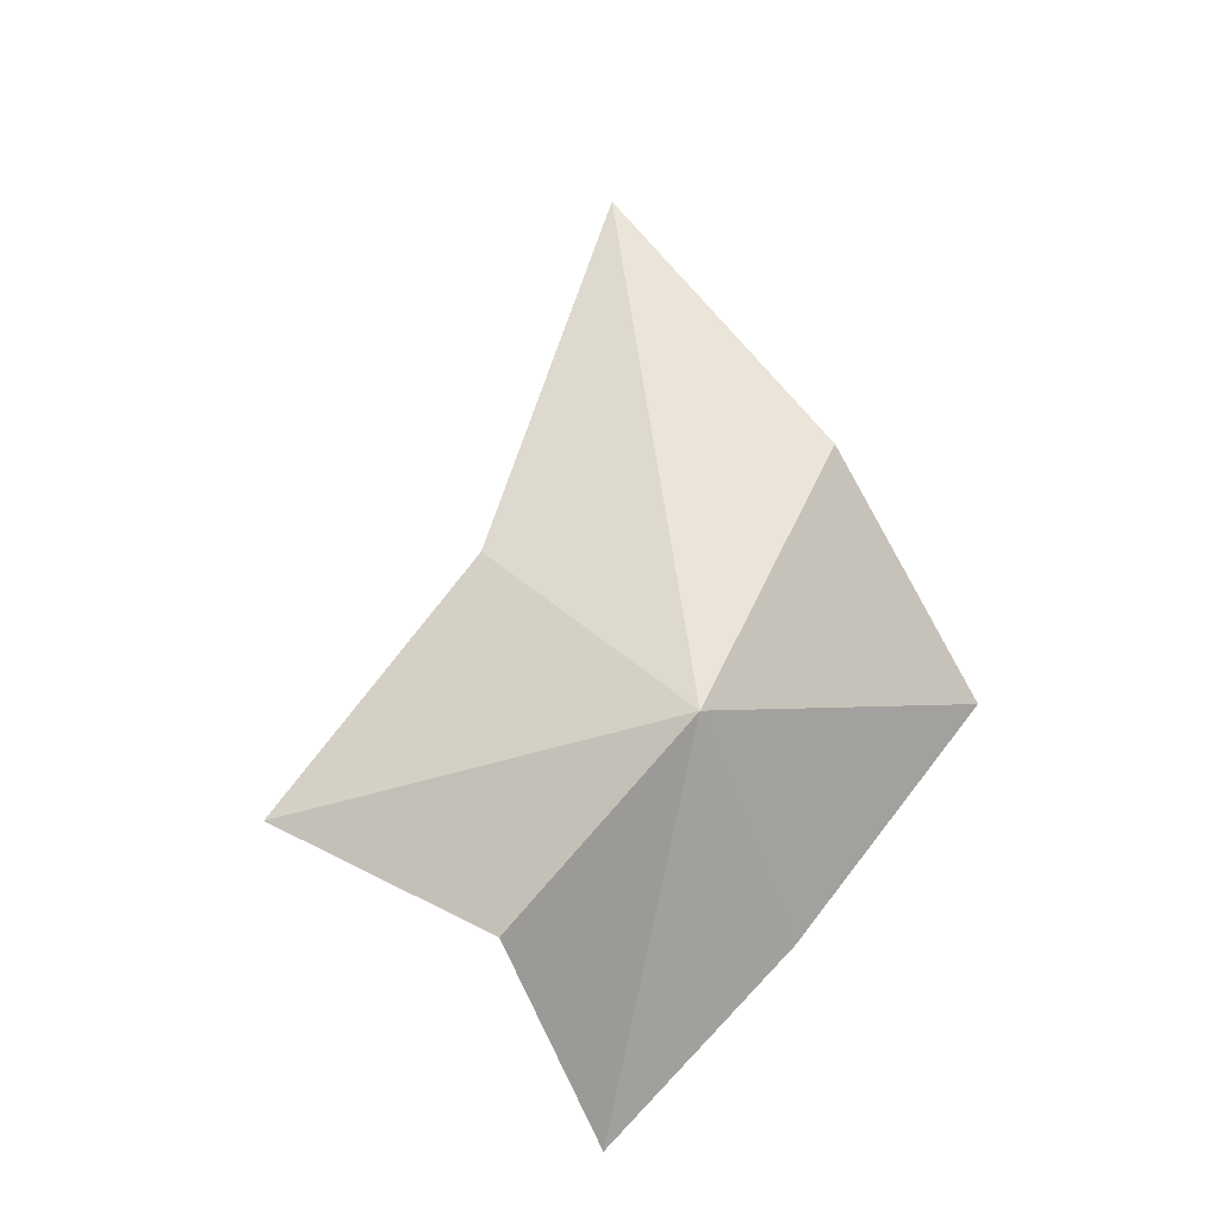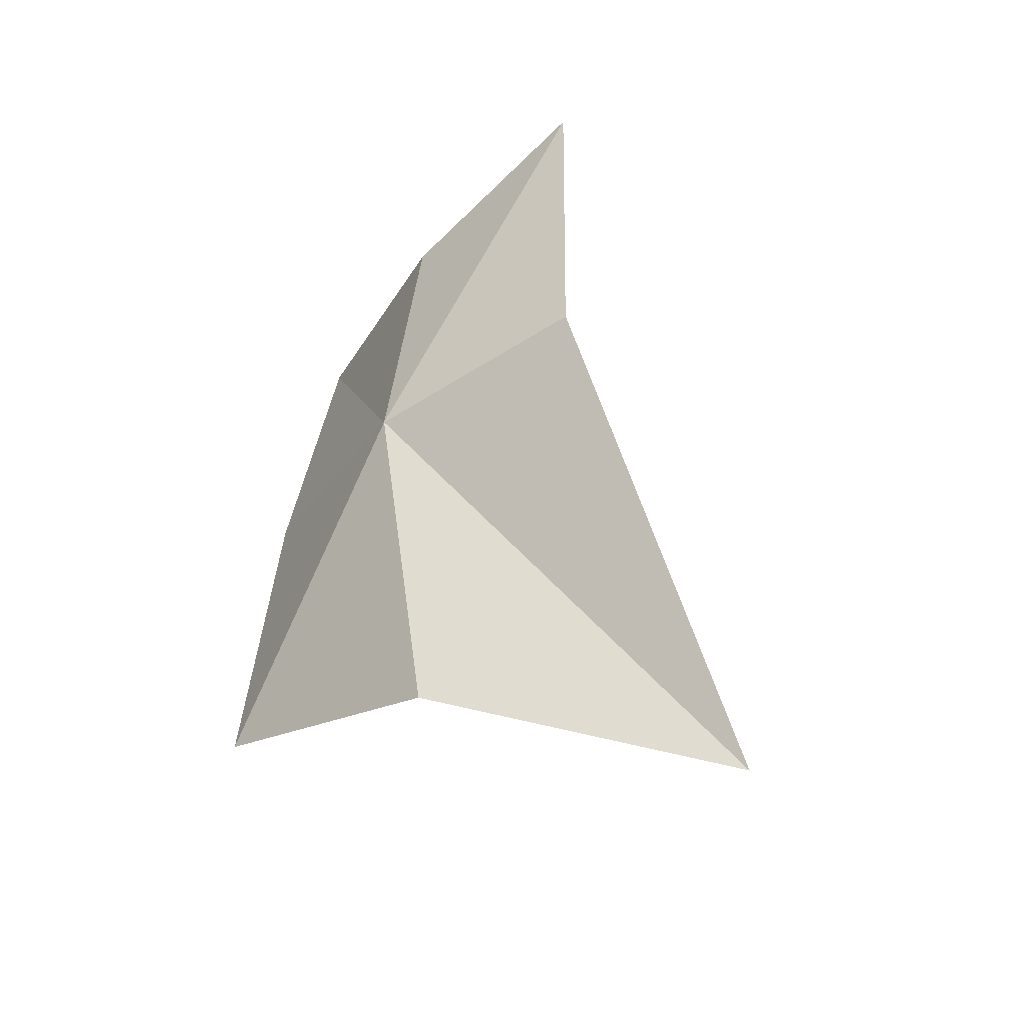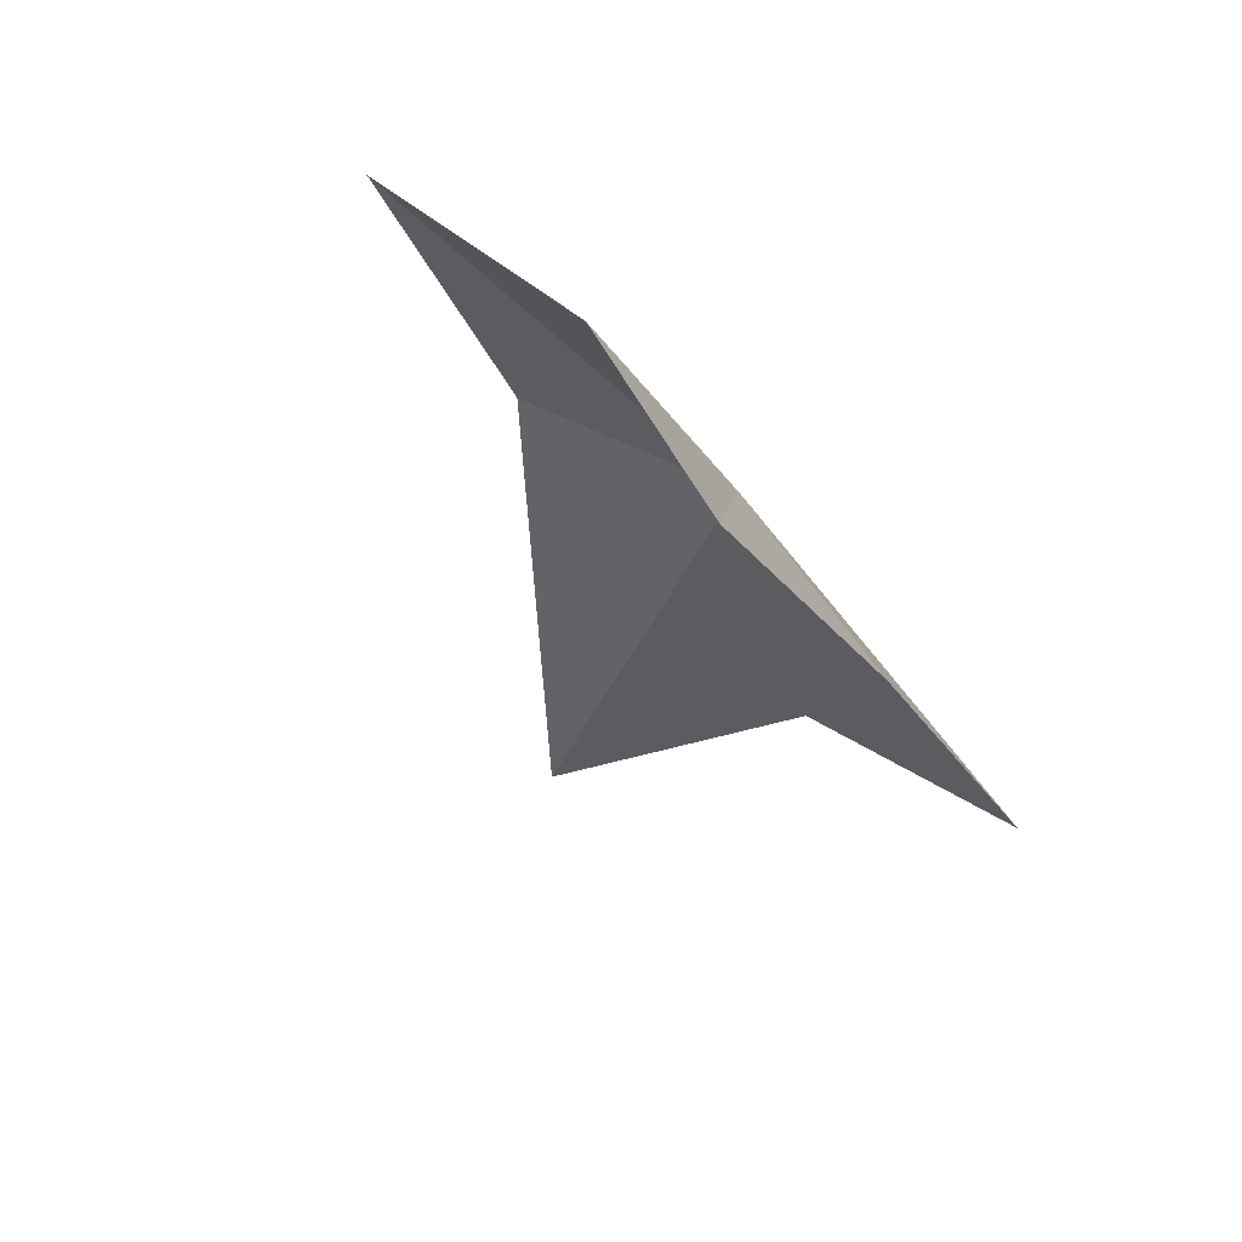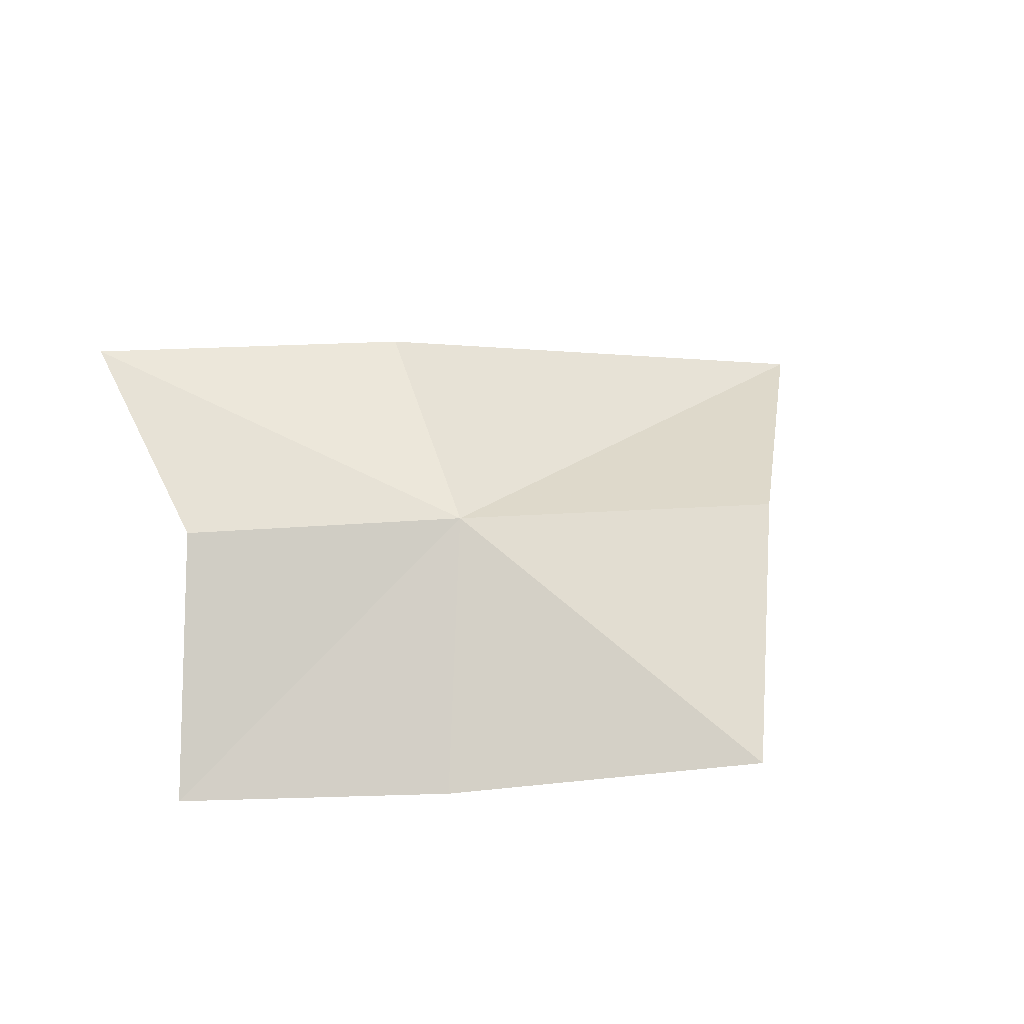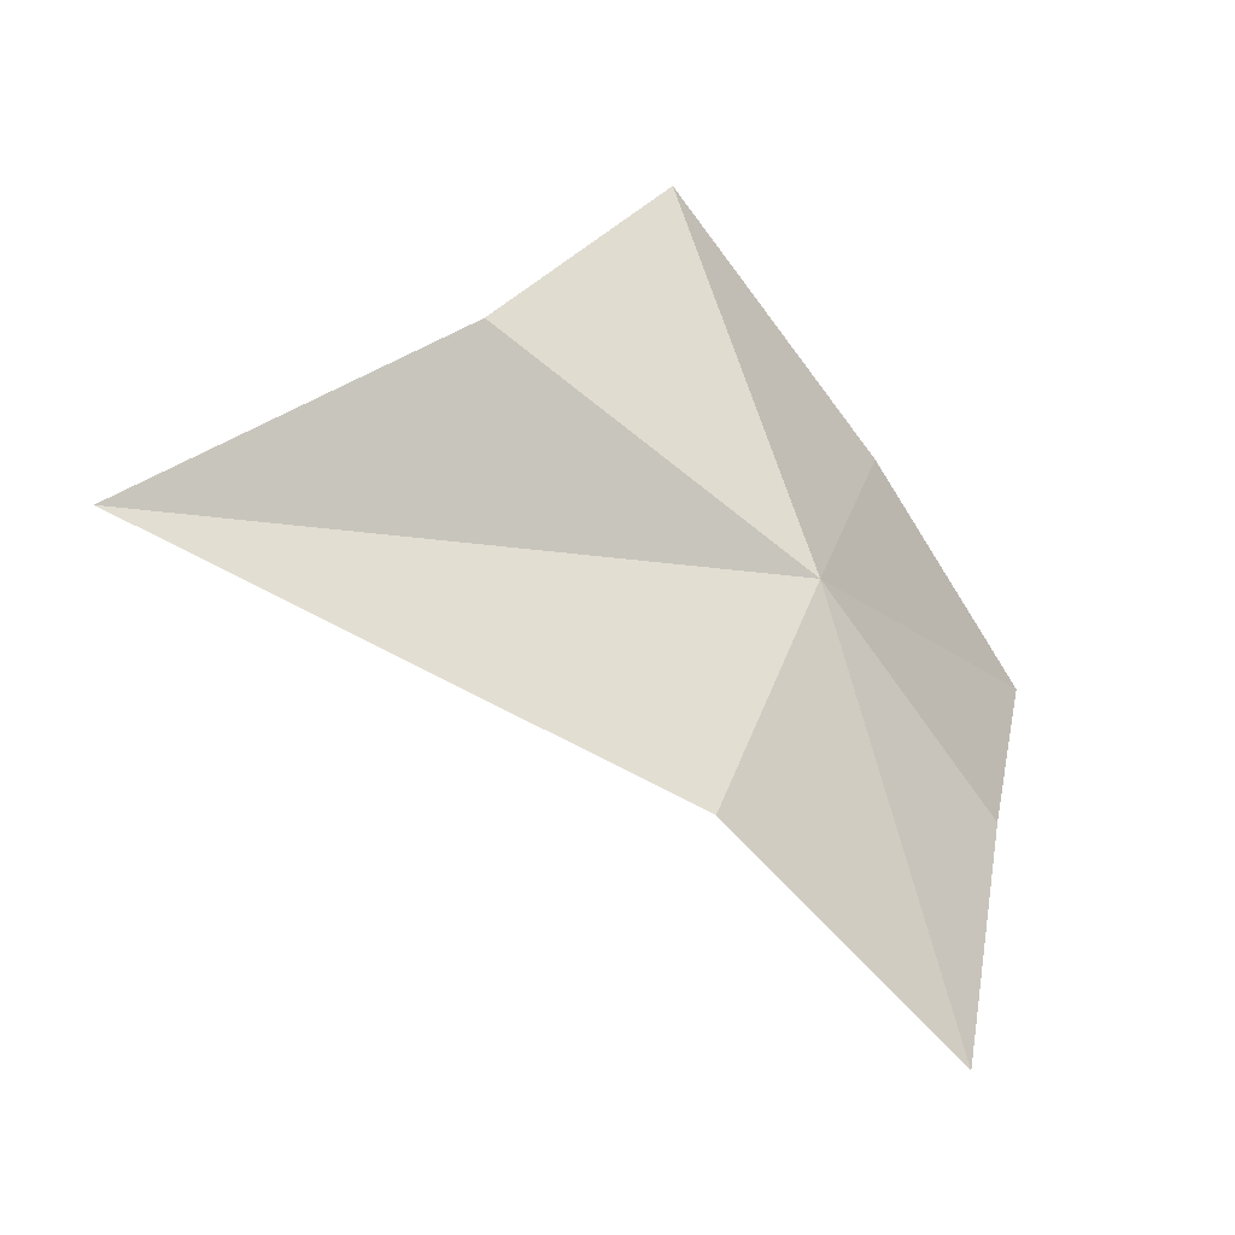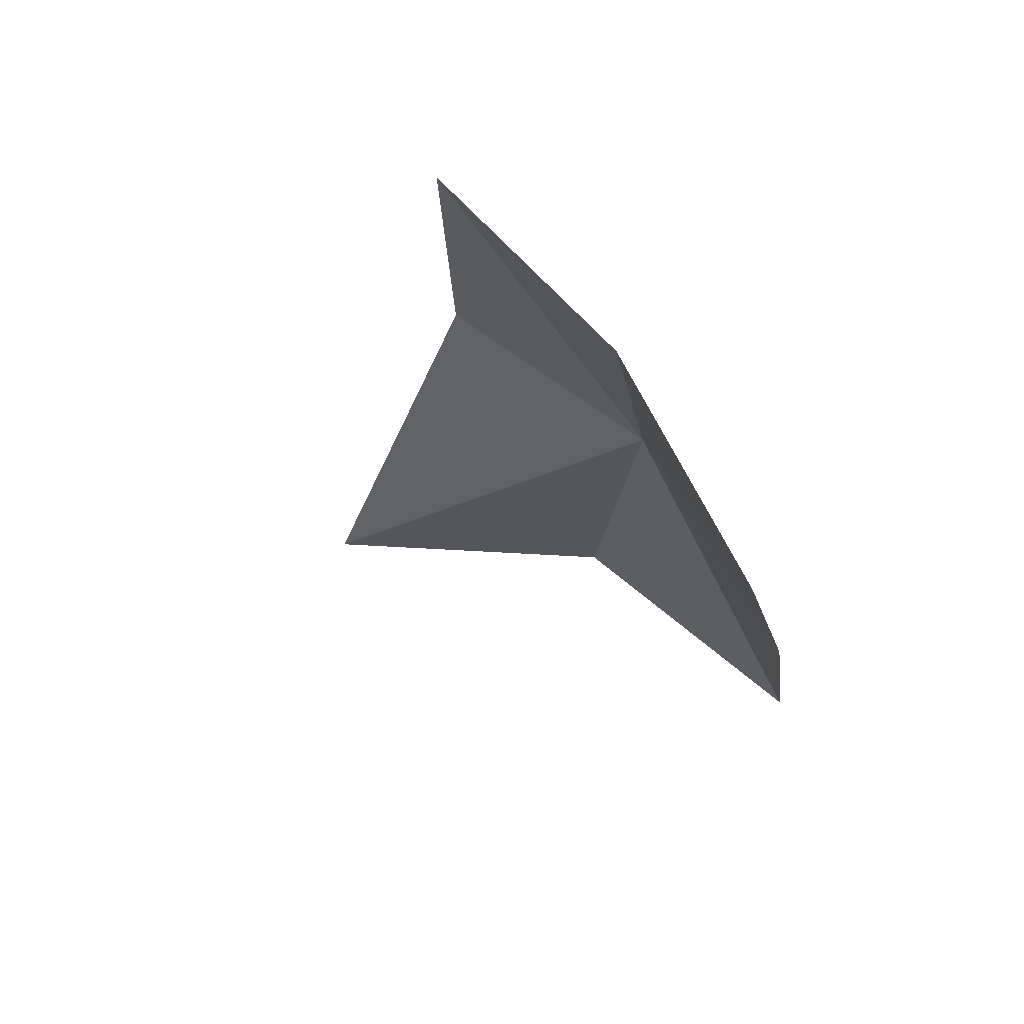
<metadata>
{"format":"obj","ext":"obj","renderer":"f3d","projection":"perspective","resolution":1024,"background":"white","views":[{"elev":54.6,"azim":-105.6,"up":"+Y"},{"elev":50.0,"azim":43.8,"up":"+Y"},{"elev":-31.9,"azim":-115.4,"up":"+Y"},{"elev":20.9,"azim":-58.6,"up":"+Y"},{"elev":11.4,"azim":167.8,"up":"+Z"},{"elev":-17.2,"azim":-134.8,"up":"+Y"}]}
</metadata>
<code>
v -0.1356 -0.009797 0.8444
v -0.1289 -0.0306 0.8733
v -0.1104 -0.01257 0.8645
v -0.1469 -0.03198 0.8502
v -0.1603 -0.0324 0.8295
v -0.1507 -0.0104 0.8241
v -0.1441 0.003085 0.8089
v -0.1245 0.002351 0.8297
v -0.08141 -0.007542 0.8523
f 1 2 3
f 1 4 2
f 1 5 4
f 1 6 5
f 1 7 6
f 1 8 7
f 1 9 8
f 1 3 9

</code>
